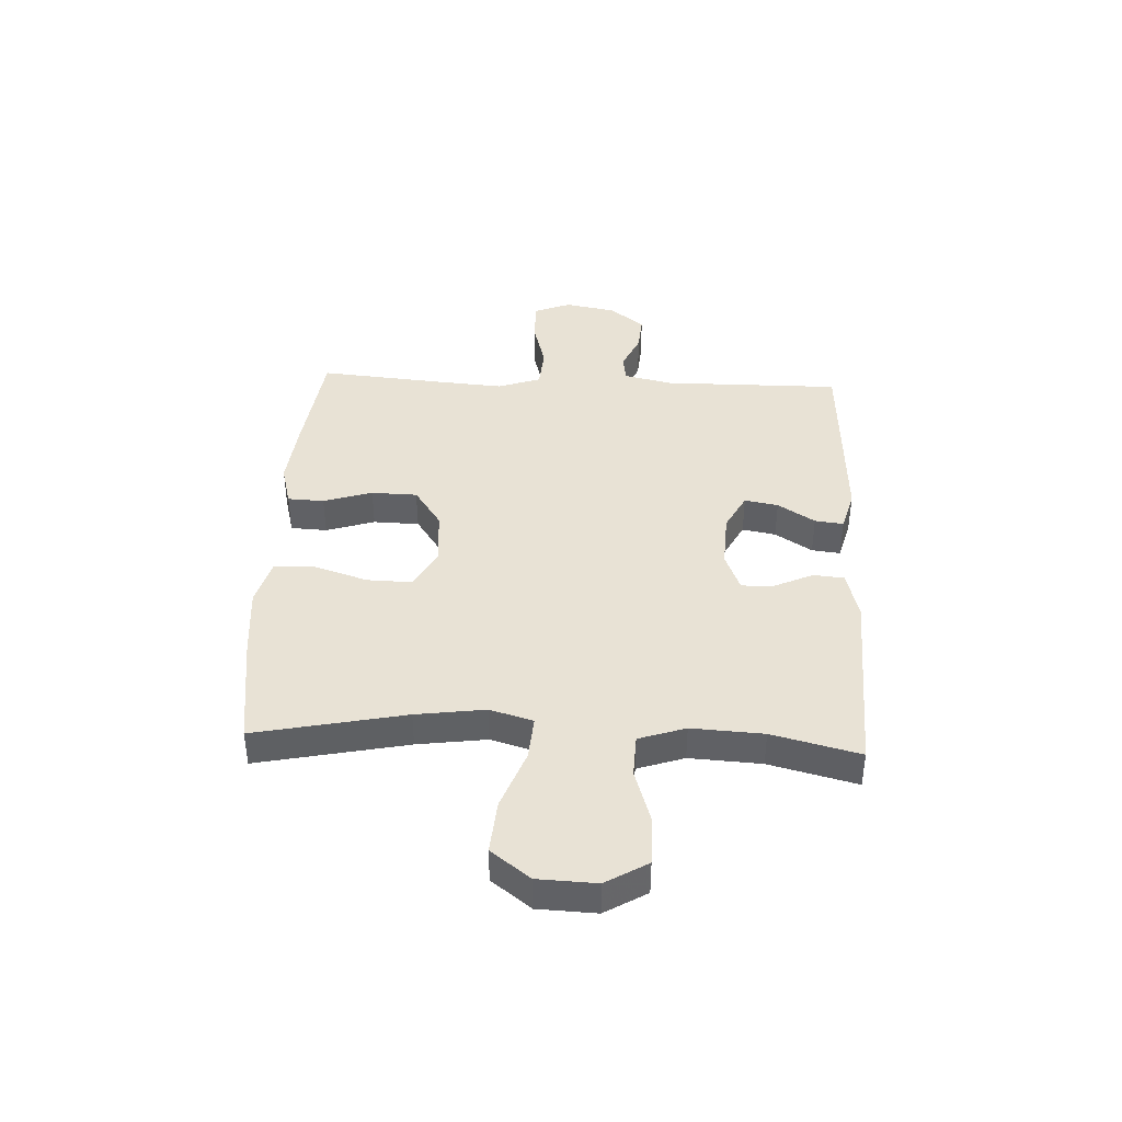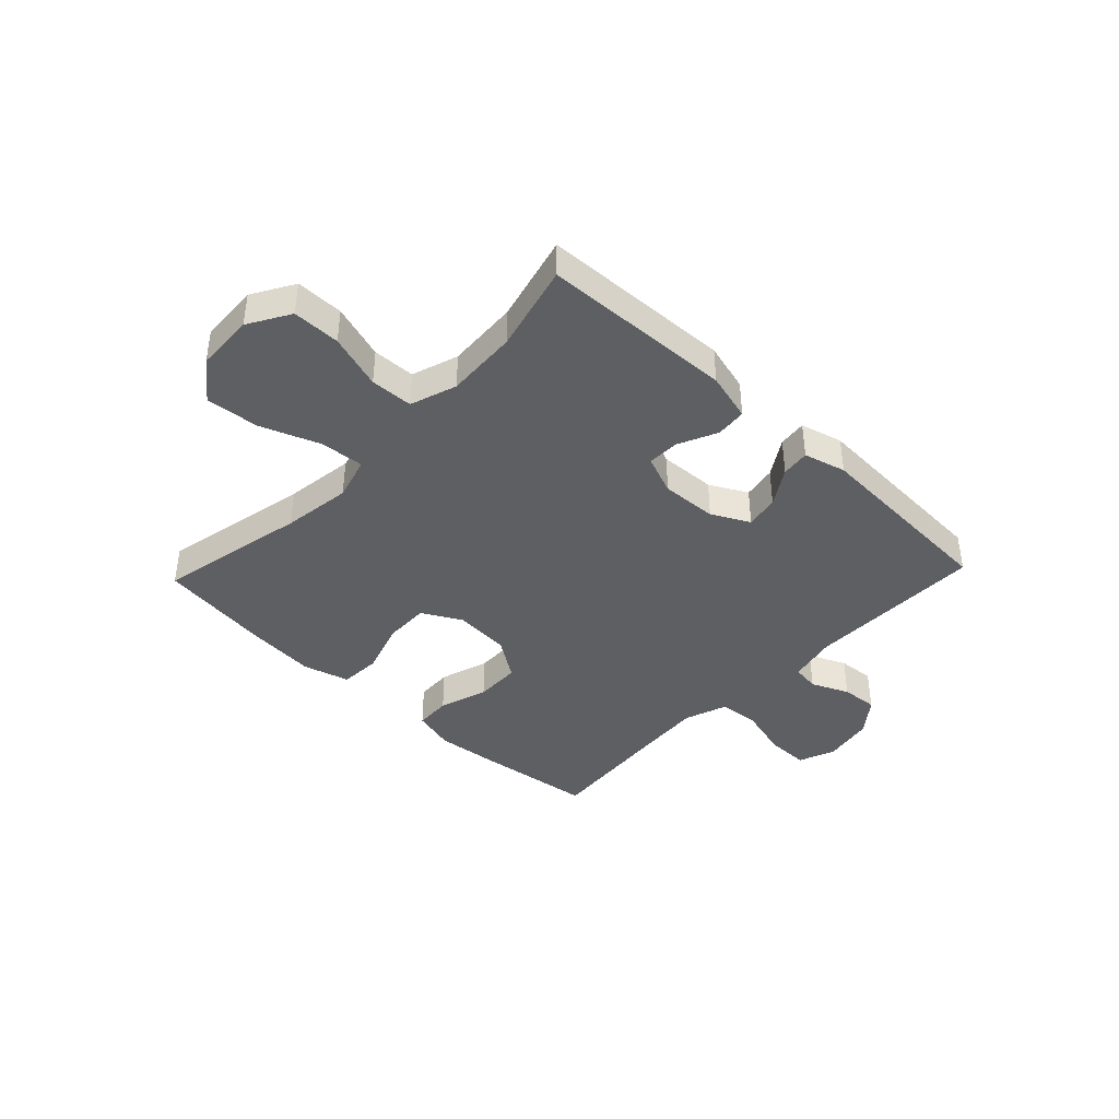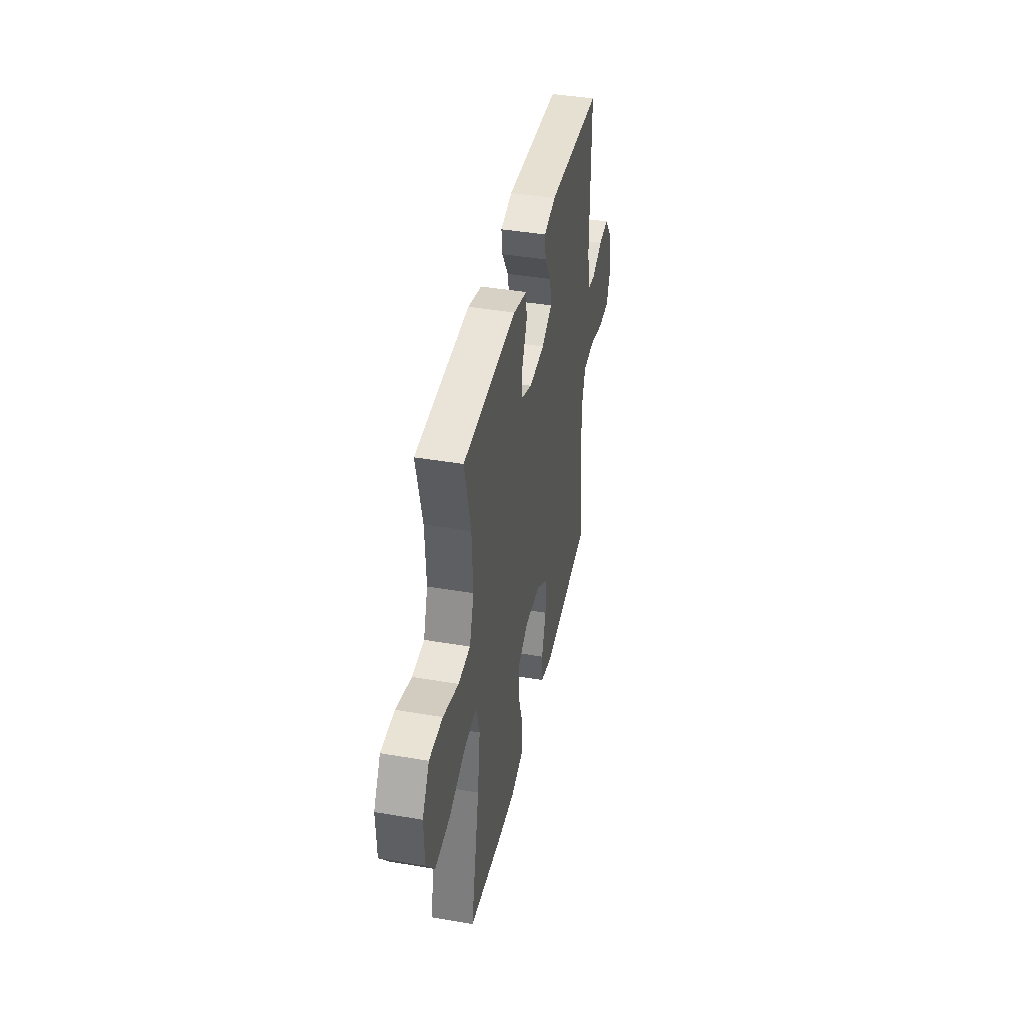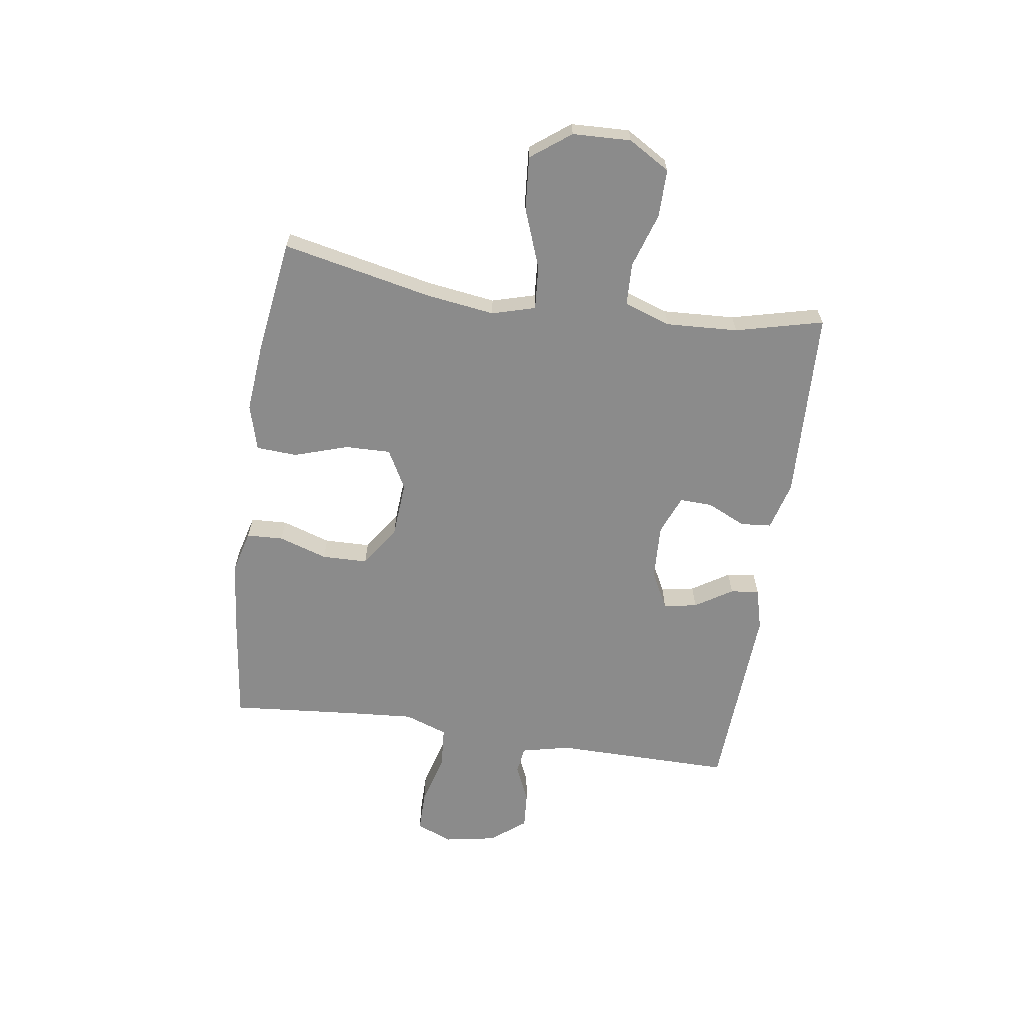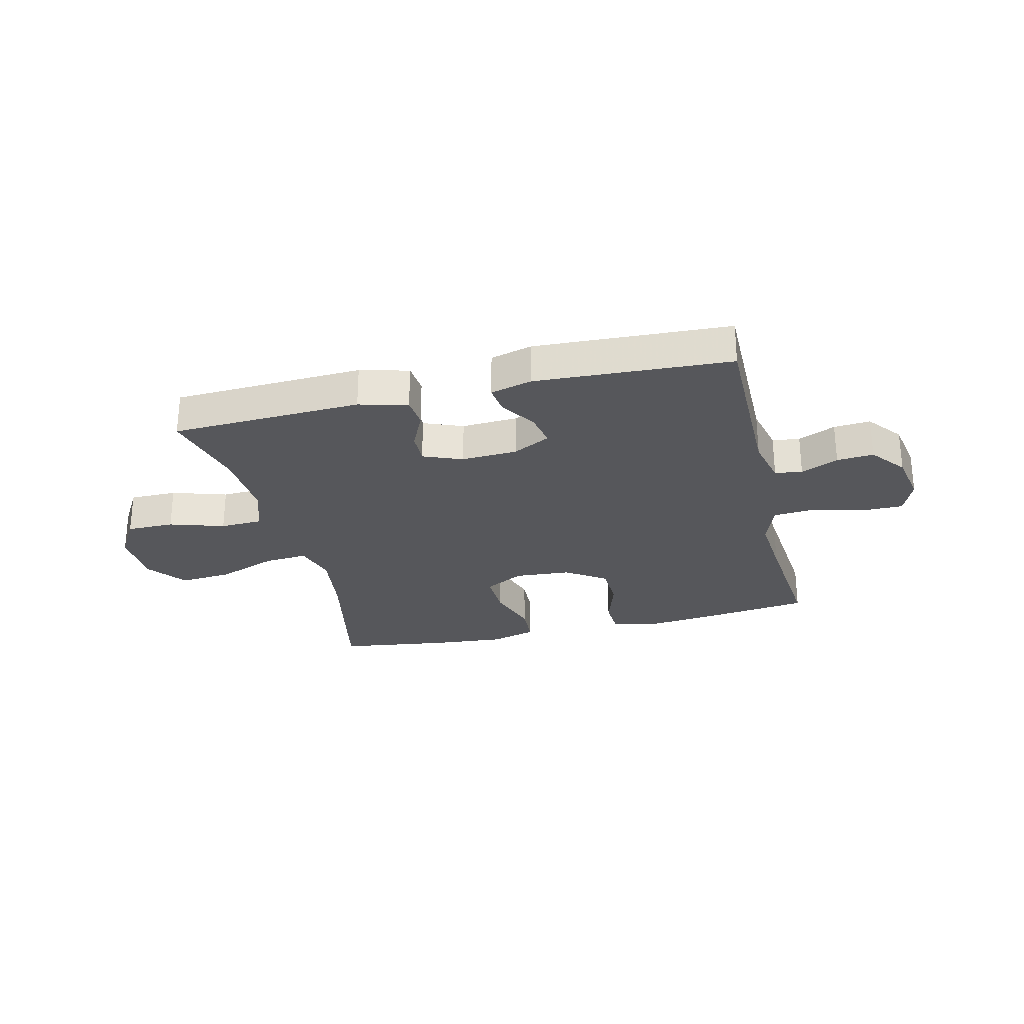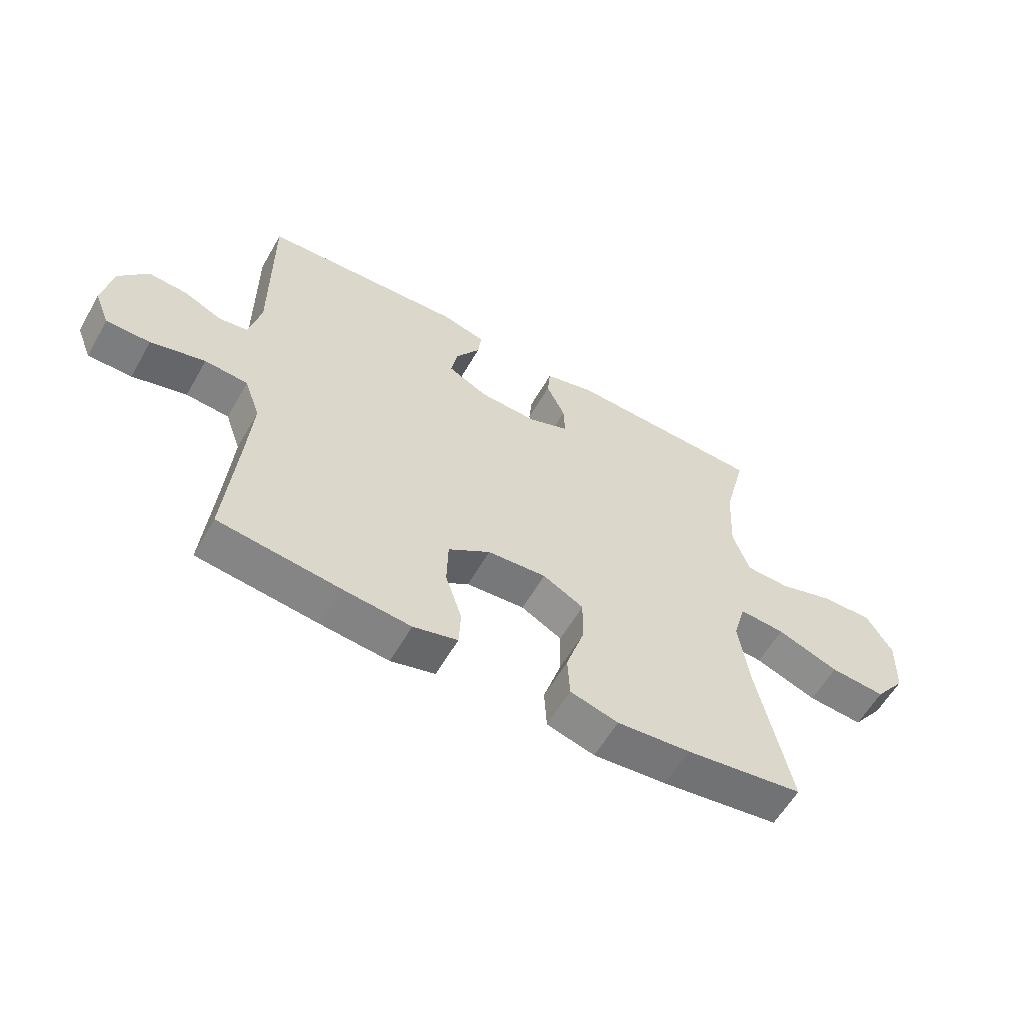
<metadata>
{"format":"obj","ext":"obj","renderer":"f3d","projection":"perspective","resolution":1024,"background":"white","views":[{"elev":40.8,"azim":-87.3,"up":"+Y"},{"elev":-40.7,"azim":-43.5,"up":"+Y"},{"elev":41.0,"azim":-78.2,"up":"+Z"},{"elev":-63.8,"azim":-98.5,"up":"+Y"},{"elev":-27.3,"azim":13.6,"up":"+Y"},{"elev":-59.0,"azim":150.4,"up":"+Z"}]}
</metadata>
<code>
v 0.5 0.07 -0.5
v 0.294 0.07 -0.526
v 0.177 0.07 -0.538
v 0.101 0.07 -0.518
v 0.098 0.07 -0.453
v 0.126 0.07 -0.366
v 0.124 0.07 -0.284
v 0.052 0.07 -0.235
v -0.049 0.07 -0.228
v -0.119 0.07 -0.266
v -0.117 0.07 -0.347
v -0.086 0.07 -0.443
v -0.09 0.07 -0.516
v -0.172 0.07 -0.539
v -0.298 0.07 -0.528
v -0.5 0.07 -0.5
v -0.444 0.07 -0.233
v -0.427 0.07 -0.11
v -0.449 0.07 -0.033
v -0.527 0.07 -0.039
v -0.633 0.07 -0.079
v -0.728 0.07 -0.087
v -0.781 0.07 -0.017
v -0.785 0.07 0.087
v -0.741 0.07 0.161
v -0.656 0.07 0.161
v -0.558 0.07 0.13
v -0.482 0.07 0.133
v -0.454 0.07 0.216
v -0.461 0.07 0.344
v -0.5 0.07 0.5
v -0.159 0.07 0.514
v -0.072 0.07 0.491
v -0.067 0.07 0.436
v -0.099 0.07 0.367
v -0.101 0.07 0.309
v -0.031 0.07 0.281
v 0.069 0.07 0.286
v 0.136 0.07 0.321
v 0.125 0.07 0.381
v 0.083 0.07 0.447
v 0.077 0.07 0.498
v 0.152 0.07 0.518
v 0.5 0.07 0.5
v 0.498 0.07 0.181
v 0.518 0.07 0.094
v 0.567 0.07 0.087
v 0.634 0.07 0.117
v 0.7 0.07 0.122
v 0.749 0.07 0.06
v 0.766 0.07 -0.032
v 0.74 0.07 -0.097
v 0.665 0.07 -0.097
v 0.572 0.07 -0.072
v 0.498 0.07 -0.078
v 0.471 0.07 -0.155
v 0.48 0.07 -0.273
v 0.5 0 -0.5
v 0.294 0 -0.526
v 0.177 0 -0.538
v 0.101 0 -0.518
v 0.098 0 -0.453
v 0.126 0 -0.366
v 0.124 0 -0.284
v 0.052 0 -0.235
v -0.049 0 -0.228
v -0.119 0 -0.266
v -0.117 0 -0.347
v -0.086 0 -0.443
v -0.09 0 -0.516
v -0.172 0 -0.539
v -0.298 0 -0.528
v -0.5 0 -0.5
v -0.444 0 -0.233
v -0.427 0 -0.11
v -0.449 0 -0.033
v -0.527 0 -0.039
v -0.633 0 -0.079
v -0.728 0 -0.087
v -0.781 0 -0.017
v -0.785 0 0.087
v -0.741 0 0.161
v -0.656 0 0.161
v -0.558 0 0.13
v -0.482 0 0.133
v -0.454 0 0.216
v -0.461 0 0.344
v -0.5 0 0.5
v -0.159 0 0.514
v -0.072 0 0.491
v -0.067 0 0.436
v -0.099 0 0.367
v -0.101 0 0.309
v -0.031 0 0.281
v 0.069 0 0.286
v 0.136 0 0.321
v 0.125 0 0.381
v 0.083 0 0.447
v 0.077 0 0.498
v 0.152 0 0.518
v 0.5 0 0.5
v 0.498 0 0.181
v 0.518 0 0.094
v 0.567 0 0.087
v 0.634 0 0.117
v 0.7 0 0.122
v 0.749 0 0.06
v 0.766 0 -0.032
v 0.74 0 -0.097
v 0.665 0 -0.097
v 0.572 0 -0.072
v 0.498 0 -0.078
v 0.471 0 -0.155
v 0.48 0 -0.273
f 52 53 54
f 51 52 54
f 50 51 54
f 49 50 54
f 48 49 54
f 47 48 54
f 46 47 54 55
f 45 46 55 56
f 44 45 56
f 43 44 56
f 42 43 56
f 41 42 56
f 40 41 56
f 33 34 35
f 32 33 35
f 31 32 35
f 30 31 35
f 29 30 35 36
f 28 29 36 37
f 25 26 27
f 24 25 27
f 23 24 27
f 22 23 27
f 21 22 27
f 20 21 27
f 19 20 27 28
f 28 37 38
f 19 28 38
f 18 19 38
f 15 16 17
f 14 15 17
f 13 14 17
f 12 13 17
f 11 12 17
f 10 11 17 18
f 4 5 6
f 3 4 6
f 2 3 6
f 1 2 6
f 57 1 6
f 57 6 7
f 39 40 56 57
f 39 57 7 8
f 18 38 39
f 10 18 39
f 9 10 39
f 8 9 39
f 111 110 109
f 111 109 108
f 111 108 107
f 111 107 106
f 111 106 105
f 111 105 104
f 112 111 104 103
f 113 112 103 102
f 113 102 101
f 113 101 100
f 113 100 99
f 113 99 98
f 113 98 97
f 92 91 90
f 92 90 89
f 92 89 88
f 92 88 87
f 93 92 87 86
f 94 93 86 85
f 84 83 82
f 84 82 81
f 84 81 80
f 84 80 79
f 84 79 78
f 84 78 77
f 85 84 77 76
f 95 94 85
f 95 85 76
f 95 76 75
f 74 73 72
f 74 72 71
f 74 71 70
f 74 70 69
f 74 69 68
f 75 74 68 67
f 63 62 61
f 63 61 60
f 63 60 59
f 63 59 58
f 63 58 114
f 64 63 114
f 114 113 97 96
f 65 64 114 96
f 96 95 75
f 96 75 67
f 96 67 66
f 96 66 65
f 1 58 59 2
f 2 59 60 3
f 3 60 61 4
f 4 61 62 5
f 5 62 63 6
f 6 63 64 7
f 7 64 65 8
f 8 65 66 9
f 9 66 67 10
f 10 67 68 11
f 11 68 69 12
f 12 69 70 13
f 13 70 71 14
f 14 71 72 15
f 15 72 73 16
f 16 73 74 17
f 17 74 75 18
f 18 75 76 19
f 19 76 77 20
f 20 77 78 21
f 21 78 79 22
f 22 79 80 23
f 23 80 81 24
f 24 81 82 25
f 25 82 83 26
f 26 83 84 27
f 27 84 85 28
f 28 85 86 29
f 29 86 87 30
f 30 87 88 31
f 31 88 89 32
f 32 89 90 33
f 33 90 91 34
f 34 91 92 35
f 35 92 93 36
f 36 93 94 37
f 37 94 95 38
f 38 95 96 39
f 39 96 97 40
f 40 97 98 41
f 41 98 99 42
f 42 99 100 43
f 43 100 101 44
f 44 101 102 45
f 45 102 103 46
f 46 103 104 47
f 47 104 105 48
f 48 105 106 49
f 49 106 107 50
f 50 107 108 51
f 51 108 109 52
f 52 109 110 53
f 53 110 111 54
f 54 111 112 55
f 55 112 113 56
f 56 113 114 57
f 57 114 58 1

</code>
